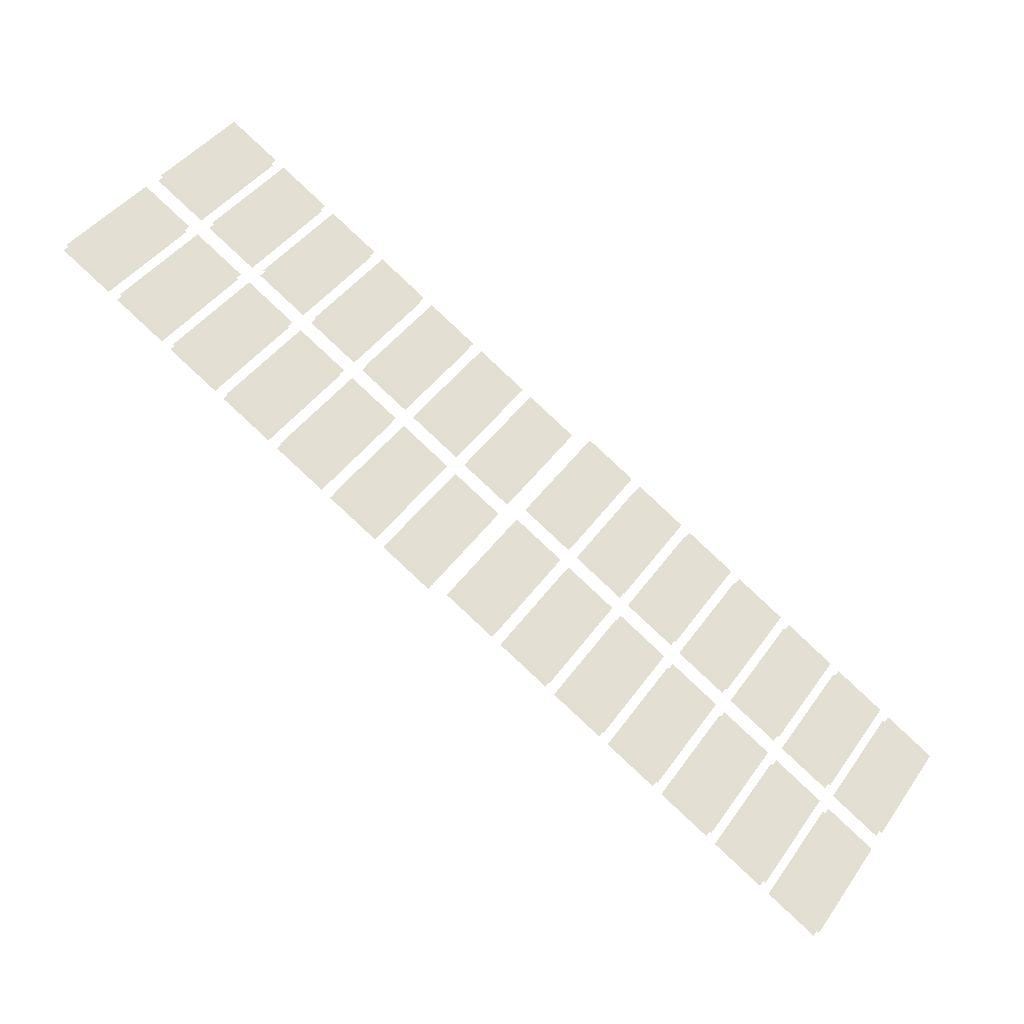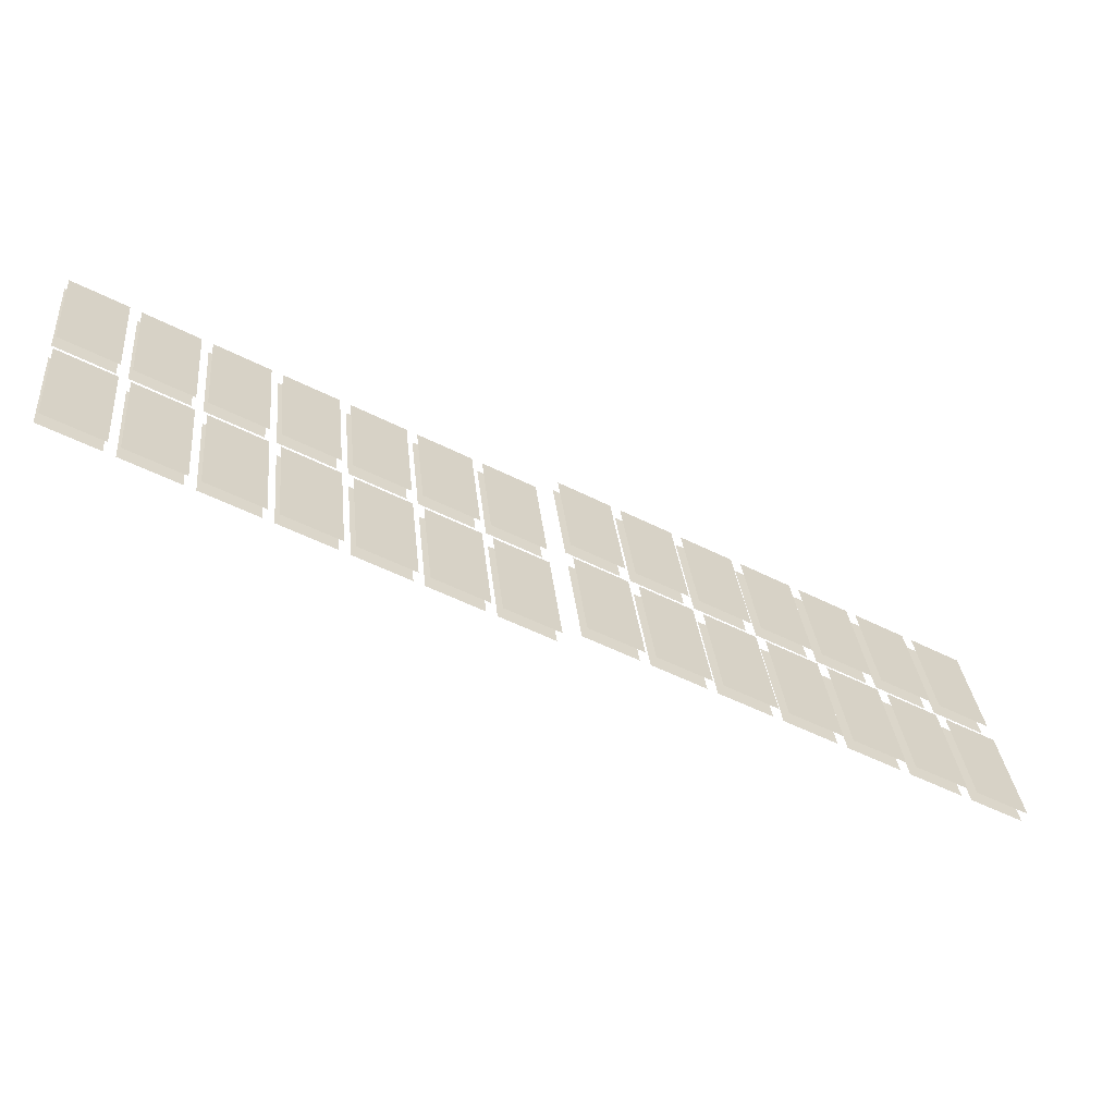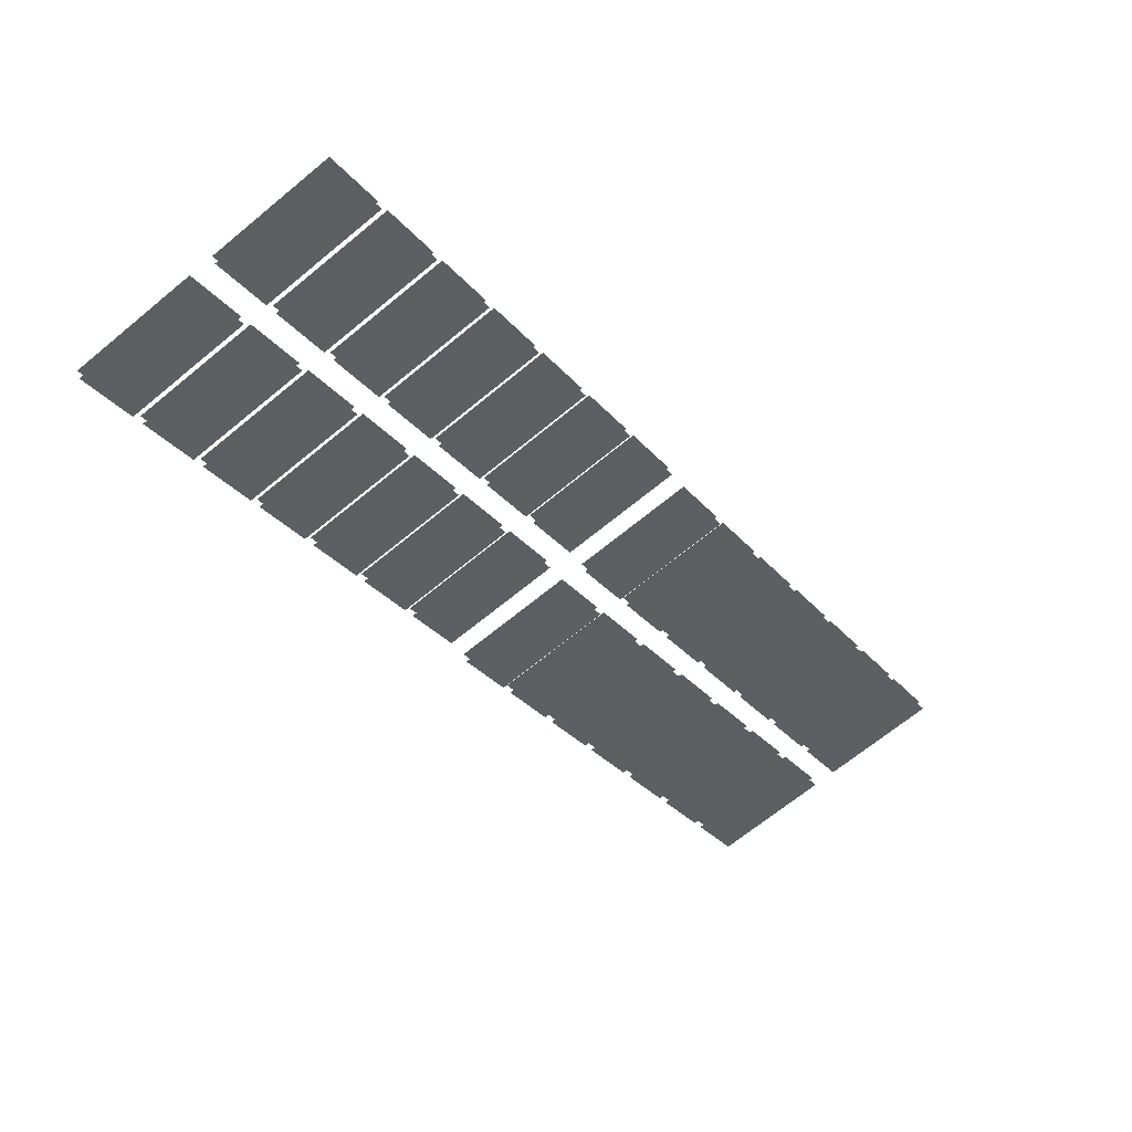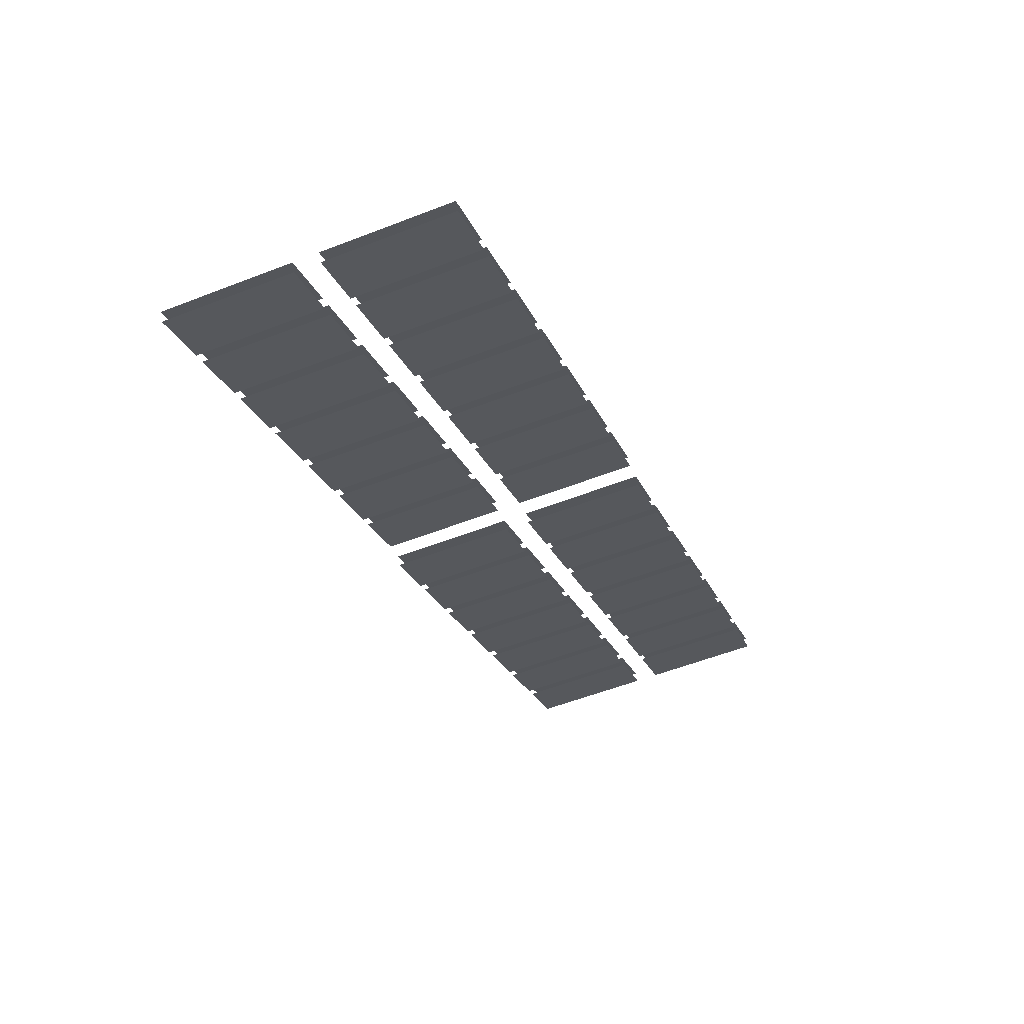
<metadata>
{"format":"obj","ext":"obj","renderer":"f3d","projection":"perspective","resolution":1024,"background":"white","views":[{"elev":43.6,"azim":32.7,"up":"+Y"},{"elev":31.4,"azim":-5.7,"up":"+Y"},{"elev":-68.4,"azim":129.4,"up":"+Y"},{"elev":-55.8,"azim":112.2,"up":"+Y"}]}
</metadata>
<code>
g Combined_M_Cmn_ami01_Prefab_Mesh
v -101.9 133 49.81
v -88.82 125.6 34.88
v -88.82 125.6 49.81
v -101.9 133 34.88
v -88.82 125.6 34.88
v -101.9 133 19.96
v -88.82 125.6 19.96
v -101.9 133 34.88
v -86.34 124.2 49.81
v -73.28 116.8 34.88
v -73.28 116.8 49.81
v -86.34 124.2 34.88
v -73.28 116.8 34.88
v -86.34 124.2 19.96
v -73.28 116.8 19.96
v -86.34 124.2 34.88
v -70.79 115.4 49.81
v -57.73 108 34.88
v -57.73 108 49.81
v -70.79 115.4 34.88
v -57.73 108 34.88
v -70.79 115.4 19.96
v -57.73 108 19.96
v -70.79 115.4 34.88
v -55.25 106.6 49.81
v -42.19 99.25 34.88
v -42.19 99.25 49.81
v -55.25 106.6 34.88
v -42.19 99.25 34.88
v -55.25 106.6 19.96
v -42.19 99.25 19.96
v -55.25 106.6 34.88
v -39.71 97.85 49.81
v -26.65 90.47 34.88
v -26.65 90.47 49.81
v -39.71 97.85 34.88
v -26.65 90.47 34.88
v -39.71 97.85 19.96
v -26.65 90.47 19.96
v -39.71 97.85 34.88
v -8.618 80.29 49.81
v 4.442 72.91 34.88
v 4.442 72.91 49.81
v -8.618 80.29 34.88
v 4.442 72.91 34.88
v -8.618 80.29 19.96
v 4.442 72.91 19.96
v -8.618 80.29 34.88
v -103.1 130.9 49.81
v -90.05 123.5 49.81
v -90.05 123.5 34.88
v -103.1 130.9 34.88
v -90.05 123.5 34.88
v -90.05 123.5 19.96
v -103.1 130.9 19.96
v -103.1 130.9 34.88
v -87.57 122.1 49.81
v -74.5 114.7 49.81
v -74.5 114.7 34.88
v -87.57 122.1 34.88
v -74.5 114.7 34.88
v -74.5 114.7 19.96
v -87.57 122.1 19.96
v -87.57 122.1 34.88
v -72.02 113.3 49.81
v -58.96 106 49.81
v -58.96 106 34.88
v -72.02 113.3 34.88
v -58.96 106 34.88
v -58.96 106 19.96
v -72.02 113.3 19.96
v -72.02 113.3 34.88
v -56.48 104.6 49.81
v -43.42 97.17 49.81
v -43.42 97.17 34.88
v -56.48 104.6 34.88
v -43.42 97.17 34.88
v -43.42 97.17 19.96
v -56.48 104.6 19.96
v -56.48 104.6 34.88
v -40.93 95.77 49.81
v -27.87 88.39 49.81
v -27.87 88.39 34.88
v -40.93 95.77 34.88
v -27.87 88.39 34.88
v -27.87 88.39 19.96
v -40.93 95.77 19.96
v -40.93 95.77 34.88
v -9.845 78.21 49.81
v 3.216 70.83 49.81
v 3.216 70.83 34.88
v -9.845 78.21 34.88
v 3.216 70.83 34.88
v 3.216 70.83 19.96
v -9.845 78.21 19.96
v -9.845 78.21 34.88
v -25.39 86.99 49.81
v -12.33 79.61 49.81
v -12.33 79.61 34.88
v -25.39 86.99 34.88
v -12.33 79.61 34.88
v -12.33 79.61 19.96
v -25.39 86.99 19.96
v -25.39 86.99 34.88
v -24.16 89.07 49.81
v -11.1 81.69 34.88
v -11.1 81.69 49.81
v -24.16 89.07 34.88
v -11.1 81.69 34.88
v -24.16 89.07 19.96
v -11.1 81.69 19.96
v -24.16 89.07 34.88
v -101.9 133 14.08
v -88.82 125.6 -0.8485
v -88.82 125.6 14.08
v -101.9 133 -0.8485
v -88.82 125.6 -0.8485
v -101.9 133 -15.77
v -88.82 125.6 -15.77
v -101.9 133 -0.8485
v -86.34 124.2 14.08
v -73.28 116.8 -0.8485
v -73.28 116.8 14.08
v -86.34 124.2 -0.8485
v -73.28 116.8 -0.8485
v -86.34 124.2 -15.77
v -73.28 116.8 -15.77
v -86.34 124.2 -0.8485
v -70.79 115.4 14.08
v -57.73 108 -0.8485
v -57.73 108 14.08
v -70.79 115.4 -0.8485
v -57.73 108 -0.8485
v -70.79 115.4 -15.77
v -57.73 108 -15.77
v -70.79 115.4 -0.8485
v -55.25 106.6 14.08
v -42.19 99.25 -0.8485
v -42.19 99.25 14.08
v -55.25 106.6 -0.8485
v -42.19 99.25 -0.8485
v -55.25 106.6 -15.77
v -42.19 99.25 -15.77
v -55.25 106.6 -0.8485
v -39.71 97.85 14.08
v -26.65 90.47 -0.8485
v -26.65 90.47 14.08
v -39.71 97.85 -0.8485
v -26.65 90.47 -0.8485
v -39.71 97.85 -15.77
v -26.65 90.47 -15.77
v -39.71 97.85 -0.8485
v -8.618 80.29 14.08
v 4.442 72.91 -0.8485
v 4.442 72.91 14.08
v -8.618 80.29 -0.8485
v 4.442 72.91 -0.8485
v -8.618 80.29 -15.77
v 4.442 72.91 -15.77
v -8.618 80.29 -0.8485
v -103.1 130.9 14.08
v -90.05 123.5 14.08
v -90.05 123.5 -0.8485
v -103.1 130.9 -0.8485
v -90.05 123.5 -0.8485
v -90.05 123.5 -15.77
v -103.1 130.9 -15.77
v -103.1 130.9 -0.8485
v -87.57 122.1 14.08
v -74.5 114.7 14.08
v -74.5 114.7 -0.8485
v -87.57 122.1 -0.8485
v -74.5 114.7 -0.8485
v -74.5 114.7 -15.77
v -87.57 122.1 -15.77
v -87.57 122.1 -0.8485
v -72.02 113.3 14.08
v -58.96 106 14.08
v -58.96 106 -0.8485
v -72.02 113.3 -0.8485
v -58.96 106 -0.8485
v -58.96 106 -15.77
v -72.02 113.3 -15.77
v -72.02 113.3 -0.8485
v -56.48 104.6 14.08
v -43.42 97.17 14.08
v -43.42 97.17 -0.8485
v -56.48 104.6 -0.8485
v -43.42 97.17 -0.8485
v -43.42 97.17 -15.77
v -56.48 104.6 -15.77
v -56.48 104.6 -0.8485
v -40.93 95.77 14.08
v -27.87 88.39 14.08
v -27.87 88.39 -0.8485
v -40.93 95.77 -0.8485
v -27.87 88.39 -0.8485
v -27.87 88.39 -15.77
v -40.93 95.77 -15.77
v -40.93 95.77 -0.8485
v -9.845 78.21 14.08
v 3.216 70.83 14.08
v 3.216 70.83 -0.8485
v -9.845 78.21 -0.8485
v 3.216 70.83 -0.8485
v 3.216 70.83 -15.77
v -9.845 78.21 -15.77
v -9.845 78.21 -0.8485
v -25.39 86.99 14.08
v -12.33 79.61 14.08
v -12.33 79.61 -0.8485
v -25.39 86.99 -0.8485
v -12.33 79.61 -0.8485
v -12.33 79.61 -15.77
v -25.39 86.99 -15.77
v -25.39 86.99 -0.8485
v -24.16 89.07 14.08
v -11.1 81.69 -0.8485
v -11.1 81.69 14.08
v -24.16 89.07 -0.8485
v -11.1 81.69 -0.8485
v -24.16 89.07 -15.77
v -11.1 81.69 -15.77
v -24.16 89.07 -0.8485
v 9.96 73.86 49.81
v 23.02 66.48 34.88
v 23.02 66.48 49.81
v 9.96 73.86 34.88
v 23.02 66.48 34.88
v 9.96 73.86 19.96
v 23.02 66.48 19.96
v 9.96 73.86 34.88
v 25.5 65.08 49.81
v 38.56 57.7 34.88
v 38.56 57.7 49.81
v 25.5 65.08 34.88
v 38.56 57.7 34.88
v 25.5 65.08 19.96
v 38.56 57.7 19.96
v 25.5 65.08 34.88
v 41.05 56.3 49.81
v 54.11 48.92 34.88
v 54.11 48.92 49.81
v 41.05 56.3 34.88
v 54.11 48.92 34.88
v 41.05 56.3 19.96
v 54.11 48.92 19.96
v 41.05 56.3 34.88
v 56.59 47.51 49.81
v 69.65 40.14 34.88
v 69.65 40.14 49.81
v 56.59 47.51 34.88
v 69.65 40.14 34.88
v 56.59 47.51 19.96
v 69.65 40.14 19.96
v 56.59 47.51 34.88
v 72.14 38.73 49.81
v 85.2 31.35 34.88
v 85.2 31.35 49.81
v 72.14 38.73 34.88
v 85.2 31.35 34.88
v 72.14 38.73 19.96
v 85.2 31.35 19.96
v 72.14 38.73 34.88
v 103.2 21.17 49.81
v 116.3 13.79 34.88
v 116.3 13.79 49.81
v 103.2 21.17 34.88
v 116.3 13.79 34.88
v 103.2 21.17 19.96
v 116.3 13.79 19.96
v 103.2 21.17 34.88
v 8.734 71.78 49.81
v 21.79 64.4 49.81
v 21.79 64.4 34.88
v 8.734 71.78 34.88
v 21.79 64.4 34.88
v 21.79 64.4 19.96
v 8.734 71.78 19.96
v 8.734 71.78 34.88
v 24.28 63 49.81
v 37.34 55.62 49.81
v 37.34 55.62 34.88
v 24.28 63 34.88
v 37.34 55.62 34.88
v 37.34 55.62 19.96
v 24.28 63 19.96
v 24.28 63 34.88
v 39.82 54.22 49.81
v 52.88 46.84 49.81
v 52.88 46.84 34.88
v 39.82 54.22 34.88
v 52.88 46.84 34.88
v 52.88 46.84 19.96
v 39.82 54.22 19.96
v 39.82 54.22 34.88
v 55.37 45.44 49.81
v 68.43 38.06 49.81
v 68.43 38.06 34.88
v 55.37 45.44 34.88
v 68.43 38.06 34.88
v 68.43 38.06 19.96
v 55.37 45.44 19.96
v 55.37 45.44 34.88
v 70.91 36.65 49.81
v 83.97 29.28 49.81
v 83.97 29.28 34.88
v 70.91 36.65 34.88
v 83.97 29.28 34.88
v 83.97 29.28 19.96
v 70.91 36.65 19.96
v 70.91 36.65 34.88
v 102 19.09 49.81
v 115.1 11.71 49.81
v 115.1 11.71 34.88
v 102 19.09 34.88
v 115.1 11.71 34.88
v 115.1 11.71 19.96
v 102 19.09 19.96
v 102 19.09 34.88
v 86.45 27.87 49.81
v 99.51 20.5 49.81
v 99.51 20.5 34.88
v 86.45 27.87 34.88
v 99.51 20.5 34.88
v 99.51 20.5 19.96
v 86.45 27.87 19.96
v 86.45 27.87 34.88
v 87.68 29.95 49.81
v 100.7 22.57 34.88
v 100.7 22.57 49.81
v 87.68 29.95 34.88
v 100.7 22.57 34.88
v 87.68 29.95 19.96
v 100.7 22.57 19.96
v 87.68 29.95 34.88
v 9.96 73.86 14.08
v 23.02 66.48 -0.8485
v 23.02 66.48 14.08
v 9.96 73.86 -0.8485
v 23.02 66.48 -0.8485
v 9.96 73.86 -15.77
v 23.02 66.48 -15.77
v 9.96 73.86 -0.8485
v 25.5 65.08 14.08
v 38.56 57.7 -0.8485
v 38.56 57.7 14.08
v 25.5 65.08 -0.8485
v 38.56 57.7 -0.8485
v 25.5 65.08 -15.77
v 38.56 57.7 -15.77
v 25.5 65.08 -0.8485
v 41.05 56.3 14.08
v 54.11 48.92 -0.8485
v 54.11 48.92 14.08
v 41.05 56.3 -0.8485
v 54.11 48.92 -0.8485
v 41.05 56.3 -15.77
v 54.11 48.92 -15.77
v 41.05 56.3 -0.8485
v 56.59 47.51 14.08
v 69.65 40.14 -0.8485
v 69.65 40.14 14.08
v 56.59 47.51 -0.8485
v 69.65 40.14 -0.8485
v 56.59 47.51 -15.77
v 69.65 40.14 -15.77
v 56.59 47.51 -0.8485
v 72.14 38.73 14.08
v 85.2 31.35 -0.8485
v 85.2 31.35 14.08
v 72.14 38.73 -0.8485
v 85.2 31.35 -0.8485
v 72.14 38.73 -15.77
v 85.2 31.35 -15.77
v 72.14 38.73 -0.8485
v 103.2 21.17 14.08
v 116.3 13.79 -0.8485
v 116.3 13.79 14.08
v 103.2 21.17 -0.8485
v 116.3 13.79 -0.8485
v 103.2 21.17 -15.77
v 116.3 13.79 -15.77
v 103.2 21.17 -0.8485
v 8.734 71.78 14.08
v 21.79 64.4 14.08
v 21.79 64.4 -0.8485
v 8.734 71.78 -0.8485
v 21.79 64.4 -0.8485
v 21.79 64.4 -15.77
v 8.734 71.78 -15.77
v 8.734 71.78 -0.8485
v 24.28 63 14.08
v 37.34 55.62 14.08
v 37.34 55.62 -0.8485
v 24.28 63 -0.8485
v 37.34 55.62 -0.8485
v 37.34 55.62 -15.77
v 24.28 63 -15.77
v 24.28 63 -0.8485
v 39.82 54.22 14.08
v 52.88 46.84 14.08
v 52.88 46.84 -0.8485
v 39.82 54.22 -0.8485
v 52.88 46.84 -0.8485
v 52.88 46.84 -15.77
v 39.82 54.22 -15.77
v 39.82 54.22 -0.8485
v 55.37 45.44 14.08
v 68.43 38.06 14.08
v 68.43 38.06 -0.8485
v 55.37 45.44 -0.8485
v 68.43 38.06 -0.8485
v 68.43 38.06 -15.77
v 55.37 45.44 -15.77
v 55.37 45.44 -0.8485
v 70.91 36.65 14.08
v 83.97 29.28 14.08
v 83.97 29.28 -0.8485
v 70.91 36.65 -0.8485
v 83.97 29.28 -0.8485
v 83.97 29.28 -15.77
v 70.91 36.65 -15.77
v 70.91 36.65 -0.8485
v 102 19.09 14.08
v 115.1 11.71 14.08
v 115.1 11.71 -0.8485
v 102 19.09 -0.8485
v 115.1 11.71 -0.8485
v 115.1 11.71 -15.77
v 102 19.09 -15.77
v 102 19.09 -0.8485
v 86.45 27.87 14.08
v 99.51 20.5 14.08
v 99.51 20.5 -0.8485
v 86.45 27.87 -0.8485
v 99.51 20.5 -0.8485
v 99.51 20.5 -15.77
v 86.45 27.87 -15.77
v 86.45 27.87 -0.8485
v 87.68 29.95 14.08
v 100.7 22.57 -0.8485
v 100.7 22.57 14.08
v 87.68 29.95 -0.8485
v 100.7 22.57 -0.8485
v 87.68 29.95 -15.77
v 100.7 22.57 -15.77
v 87.68 29.95 -0.8485
g Combined_M_Cmn_ami01_Prefab_Mesh_0
f 3 2 1
f 4 1 2
f 7 6 5
f 8 5 6
f 11 10 9
f 12 9 10
f 15 14 13
f 16 13 14
f 19 18 17
f 20 17 18
f 23 22 21
f 24 21 22
f 27 26 25
f 28 25 26
f 31 30 29
f 32 29 30
f 35 34 33
f 36 33 34
f 39 38 37
f 40 37 38
f 43 42 41
f 44 41 42
f 47 46 45
f 48 45 46
f 51 50 49
f 49 52 51
f 55 54 53
f 53 56 55
f 59 58 57
f 57 60 59
f 63 62 61
f 61 64 63
f 67 66 65
f 65 68 67
f 71 70 69
f 69 72 71
f 75 74 73
f 73 76 75
f 79 78 77
f 77 80 79
f 83 82 81
f 81 84 83
f 87 86 85
f 85 88 87
f 91 90 89
f 89 92 91
f 95 94 93
f 93 96 95
f 99 98 97
f 97 100 99
f 103 102 101
f 101 104 103
f 107 106 105
f 108 105 106
f 111 110 109
f 112 109 110
f 115 114 113
f 116 113 114
f 119 118 117
f 120 117 118
f 123 122 121
f 124 121 122
f 127 126 125
f 128 125 126
f 131 130 129
f 132 129 130
f 135 134 133
f 136 133 134
f 139 138 137
f 140 137 138
f 143 142 141
f 144 141 142
f 147 146 145
f 148 145 146
f 151 150 149
f 152 149 150
f 155 154 153
f 156 153 154
f 159 158 157
f 160 157 158
f 163 162 161
f 161 164 163
f 167 166 165
f 165 168 167
f 171 170 169
f 169 172 171
f 175 174 173
f 173 176 175
f 179 178 177
f 177 180 179
f 183 182 181
f 181 184 183
f 187 186 185
f 185 188 187
f 191 190 189
f 189 192 191
f 195 194 193
f 193 196 195
f 199 198 197
f 197 200 199
f 203 202 201
f 201 204 203
f 207 206 205
f 205 208 207
f 211 210 209
f 209 212 211
f 215 214 213
f 213 216 215
f 219 218 217
f 220 217 218
f 223 222 221
f 224 221 222
f 227 226 225
f 228 225 226
f 231 230 229
f 232 229 230
f 235 234 233
f 236 233 234
f 239 238 237
f 240 237 238
f 243 242 241
f 244 241 242
f 247 246 245
f 248 245 246
f 251 250 249
f 252 249 250
f 255 254 253
f 256 253 254
f 259 258 257
f 260 257 258
f 263 262 261
f 264 261 262
f 267 266 265
f 268 265 266
f 271 270 269
f 272 269 270
f 275 274 273
f 273 276 275
f 279 278 277
f 277 280 279
f 283 282 281
f 281 284 283
f 287 286 285
f 285 288 287
f 291 290 289
f 289 292 291
f 295 294 293
f 293 296 295
f 299 298 297
f 297 300 299
f 303 302 301
f 301 304 303
f 307 306 305
f 305 308 307
f 311 310 309
f 309 312 311
f 315 314 313
f 313 316 315
f 319 318 317
f 317 320 319
f 323 322 321
f 321 324 323
f 327 326 325
f 325 328 327
f 331 330 329
f 332 329 330
f 335 334 333
f 336 333 334
f 339 338 337
f 340 337 338
f 343 342 341
f 344 341 342
f 347 346 345
f 348 345 346
f 351 350 349
f 352 349 350
f 355 354 353
f 356 353 354
f 359 358 357
f 360 357 358
f 363 362 361
f 364 361 362
f 367 366 365
f 368 365 366
f 371 370 369
f 372 369 370
f 375 374 373
f 376 373 374
f 379 378 377
f 380 377 378
f 383 382 381
f 384 381 382
f 387 386 385
f 385 388 387
f 391 390 389
f 389 392 391
f 395 394 393
f 393 396 395
f 399 398 397
f 397 400 399
f 403 402 401
f 401 404 403
f 407 406 405
f 405 408 407
f 411 410 409
f 409 412 411
f 415 414 413
f 413 416 415
f 419 418 417
f 417 420 419
f 423 422 421
f 421 424 423
f 427 426 425
f 425 428 427
f 431 430 429
f 429 432 431
f 435 434 433
f 433 436 435
f 439 438 437
f 437 440 439
f 443 442 441
f 444 441 442
f 447 446 445
f 448 445 446

</code>
